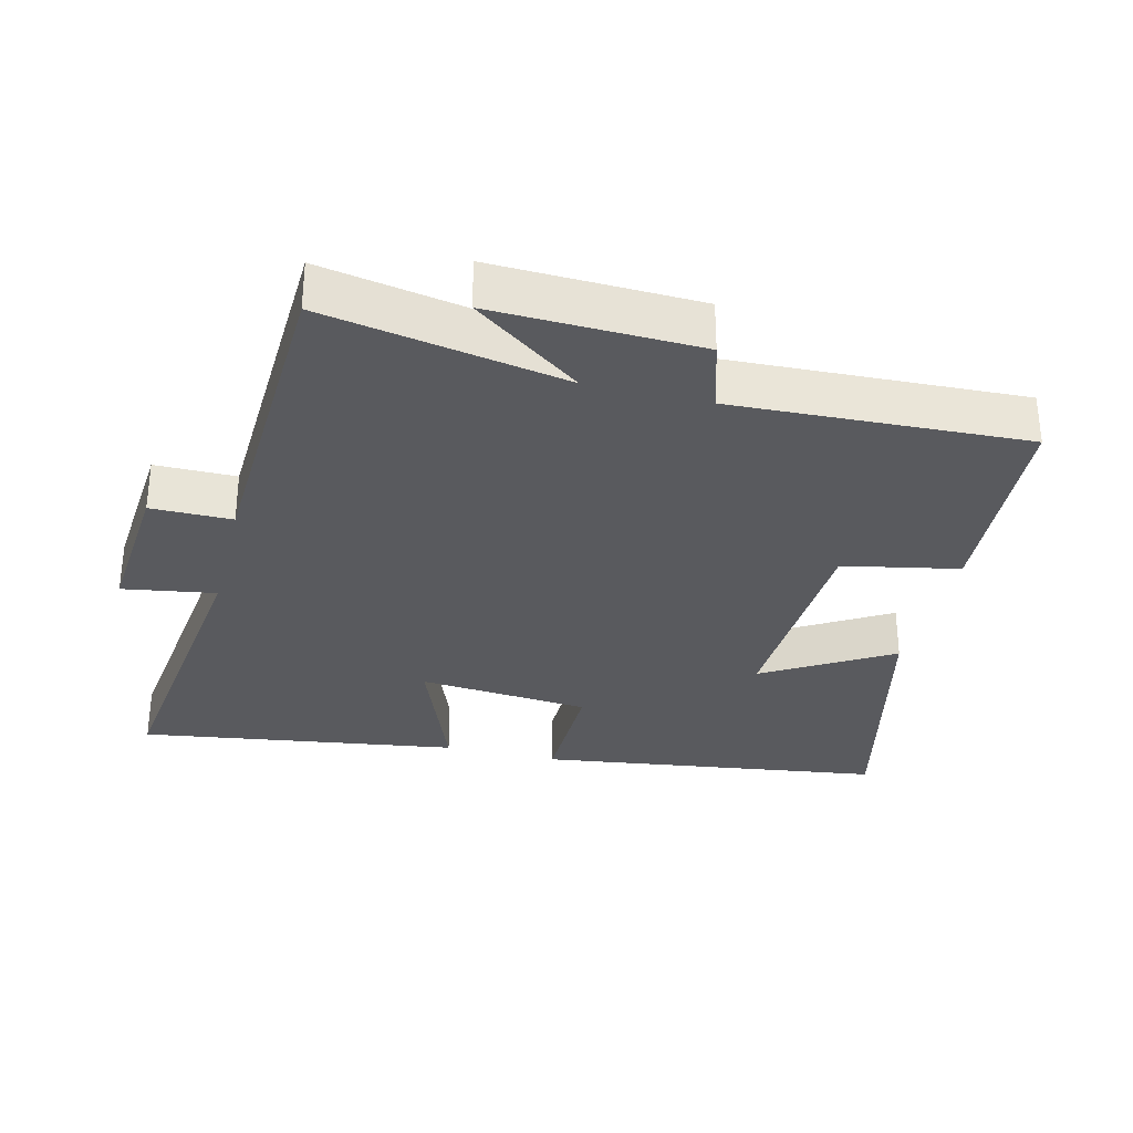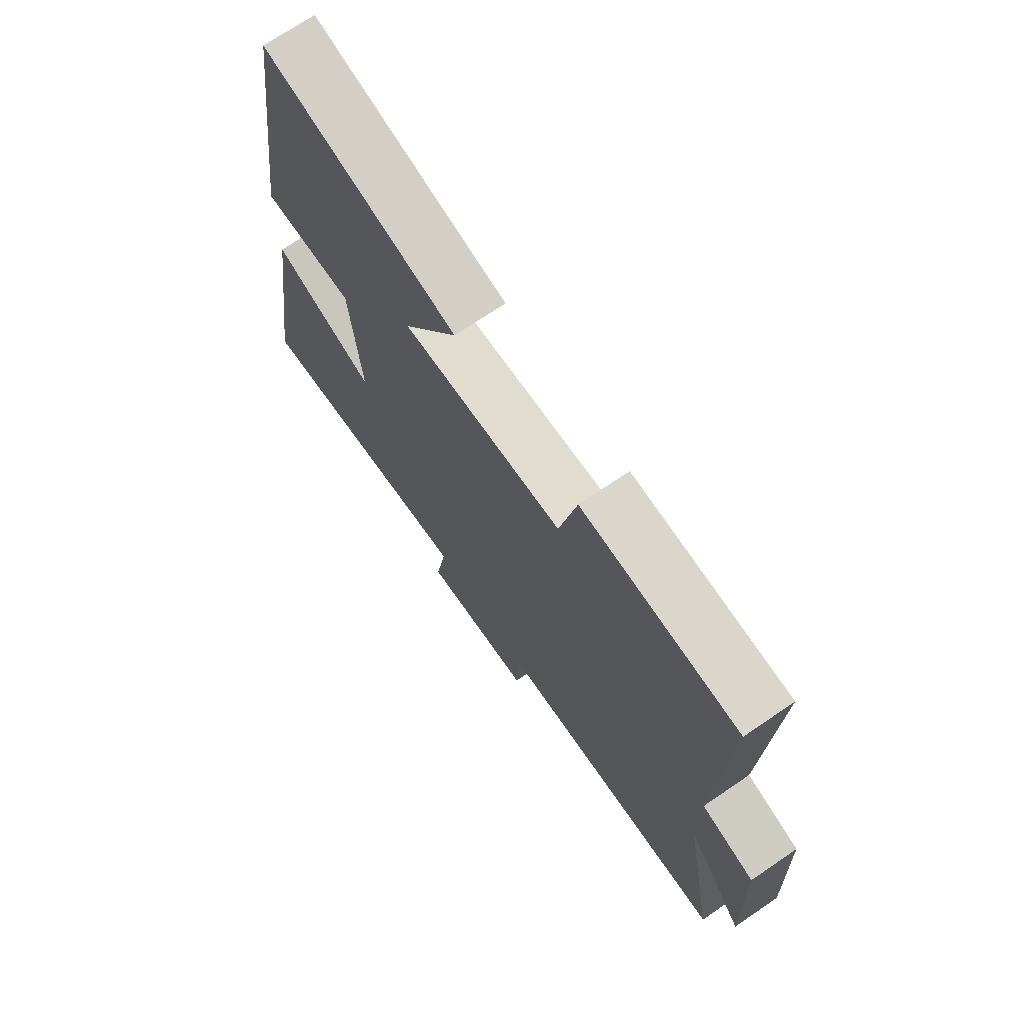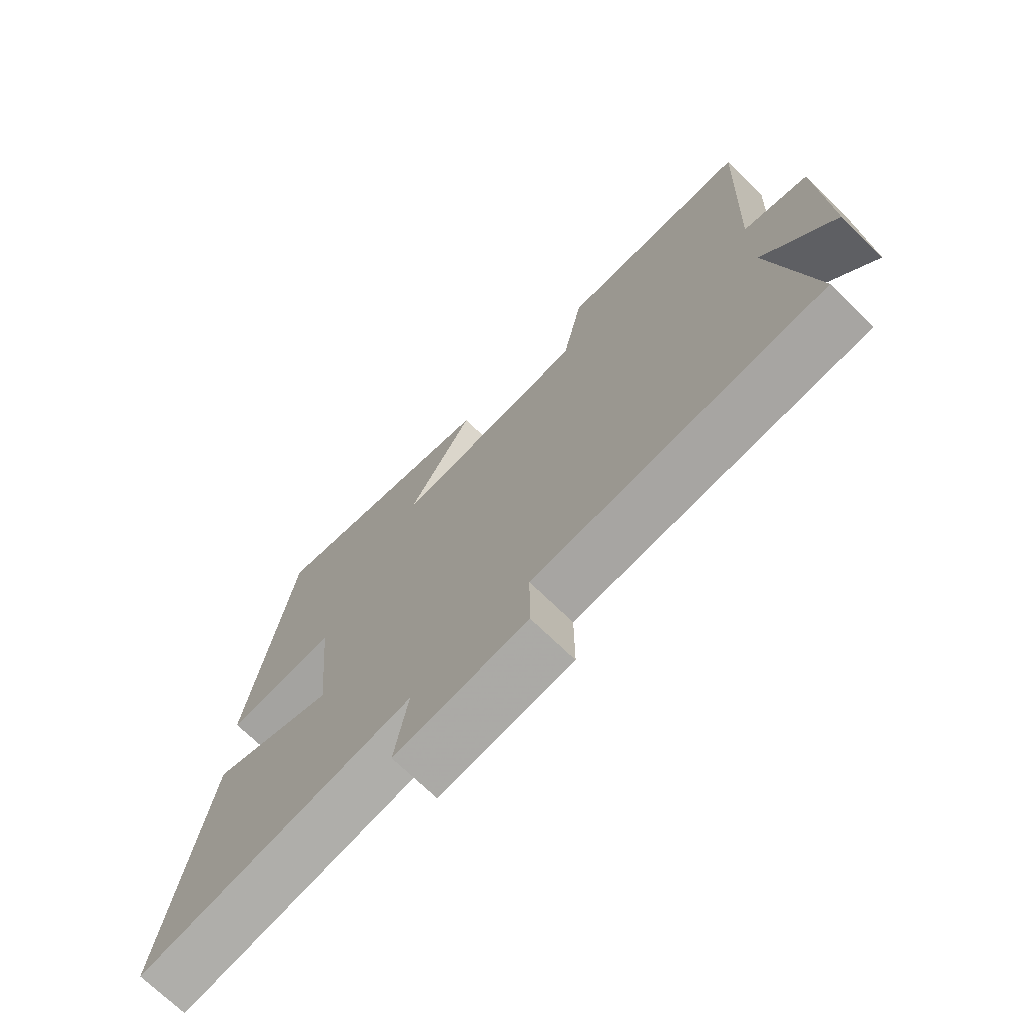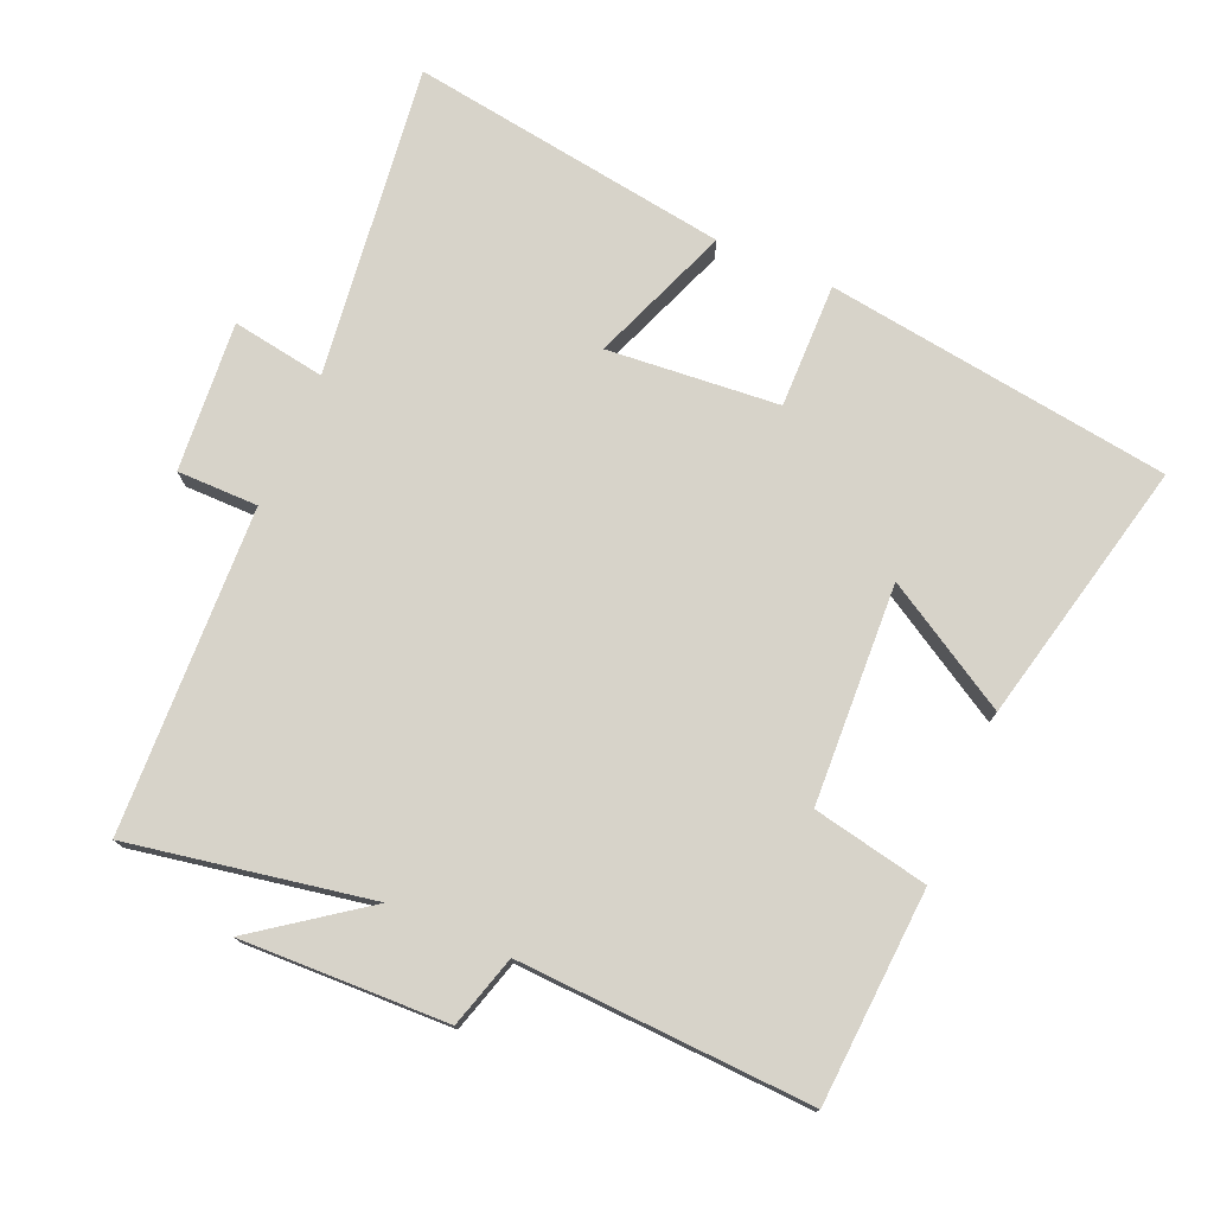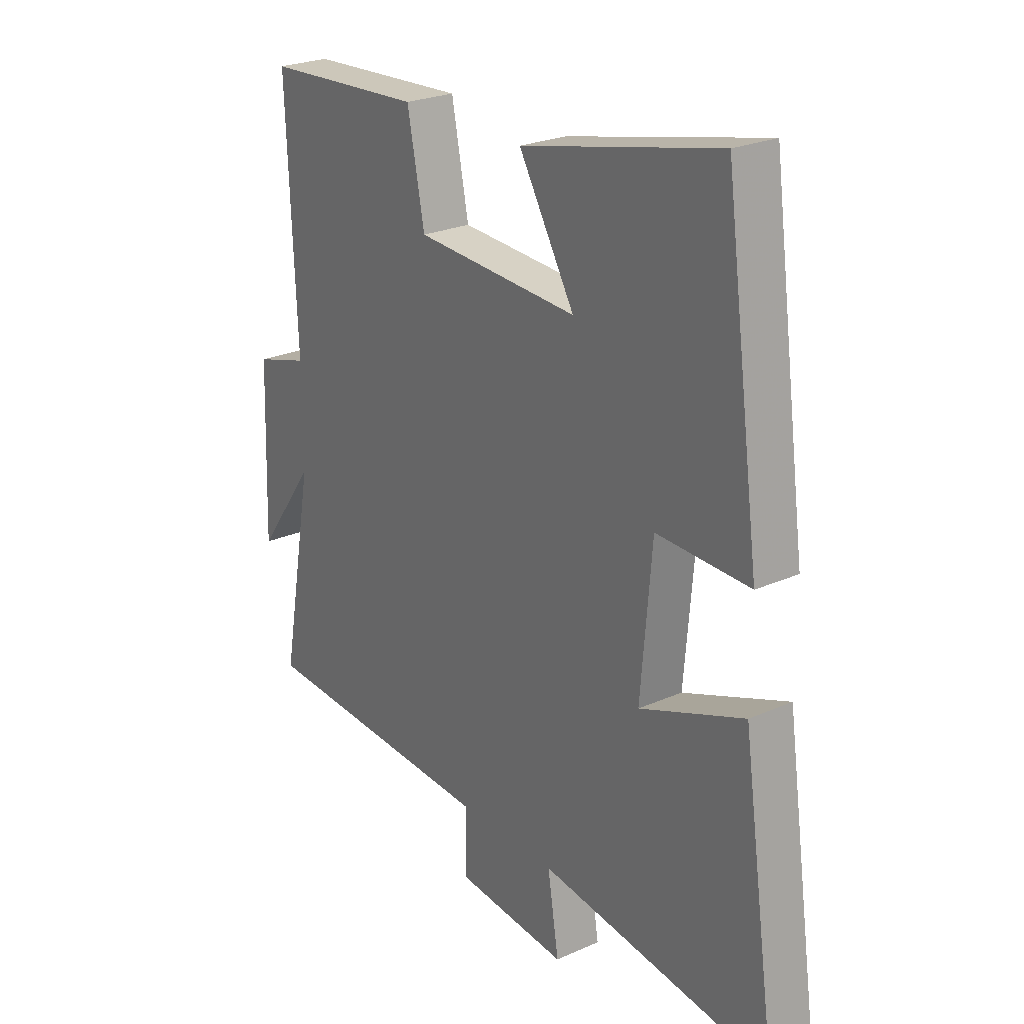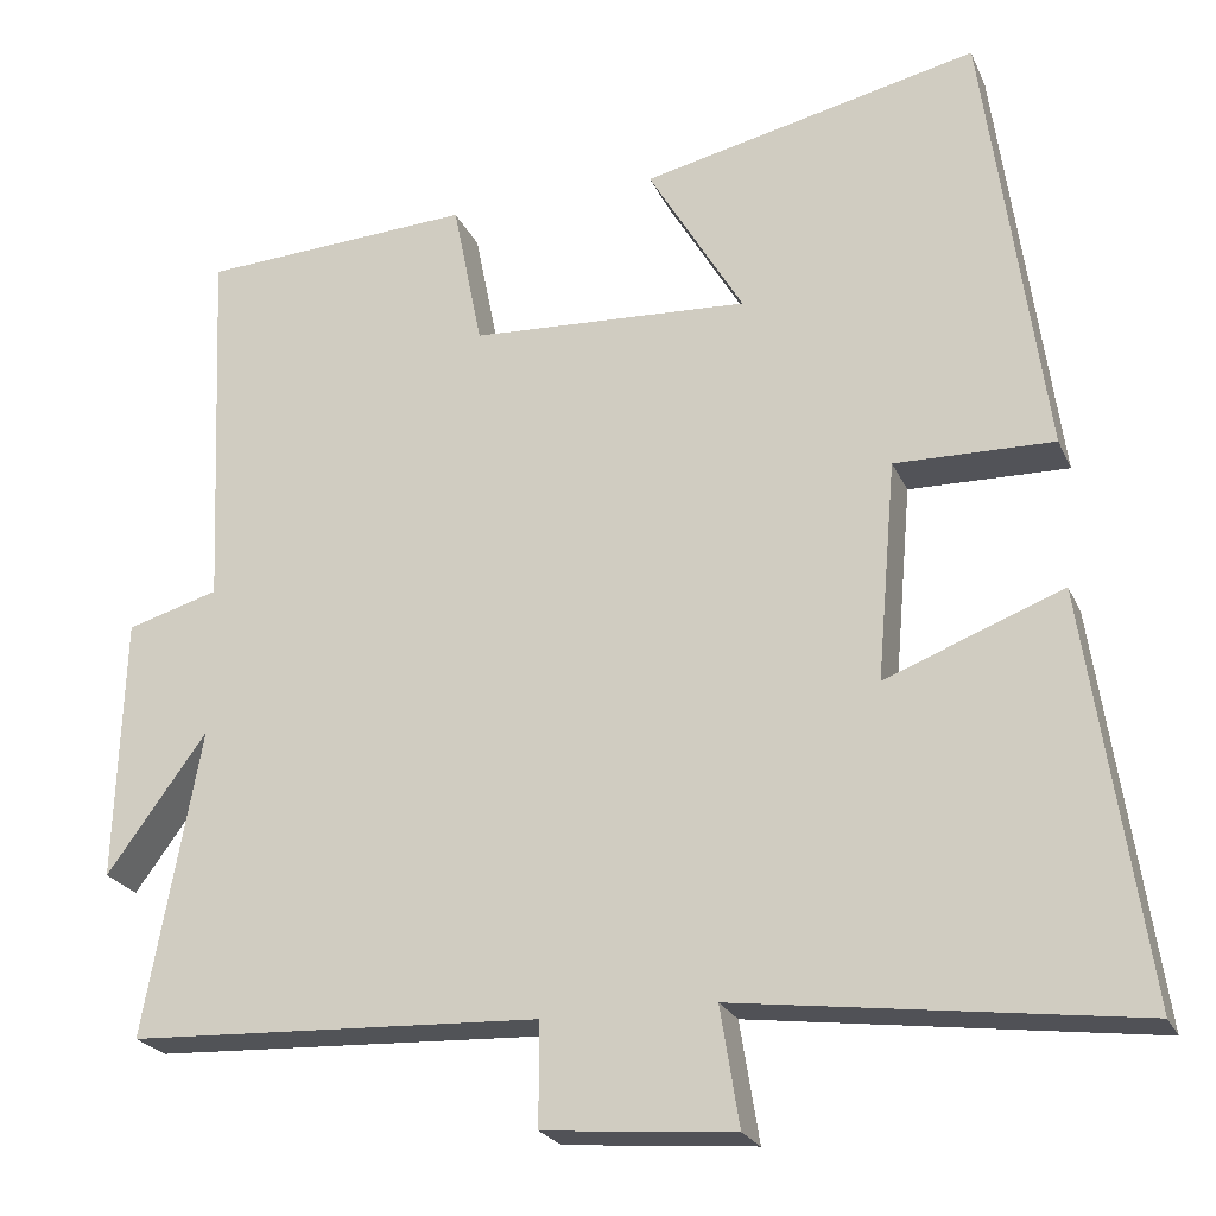
<metadata>
{"format":"obj","ext":"obj","renderer":"f3d","projection":"perspective","resolution":1024,"background":"white","views":[{"elev":-31.7,"azim":-103.9,"up":"+Y"},{"elev":71.2,"azim":-124.3,"up":"+Z"},{"elev":-72.0,"azim":-134.1,"up":"+Z"},{"elev":76.1,"azim":-66.6,"up":"+Y"},{"elev":24.7,"azim":54.1,"up":"+Z"},{"elev":-23.0,"azim":19.4,"up":"+Z"}]}
</metadata>
<code>
v -0.565 0.07 -0.48
v -0.5 0.07 -0.126
v -0.616 0.07 -0.285
v -0.606 0.07 0.019
v -0.5 0.07 0.05
v -0.519 0.07 0.481
v -0.205 0.07 0.5
v -0.171 0.07 0.33
v 0.151 0.07 0.314
v 0.041 0.07 0.5
v 0.43 0.07 0.589
v 0.5 0.07 0.082
v 0.317 0.07 0.085
v 0.295 0.07 -0.167
v 0.5 0.07 -0.088
v 0.569 0.07 -0.558
v 0.11 0.07 -0.5
v 0.132 0.07 -0.637
v -0.088 0.07 -0.619
v -0.088 0.07 -0.5
v -0.565 0 -0.48
v -0.5 0 -0.126
v -0.616 0 -0.285
v -0.606 0 0.019
v -0.5 0 0.05
v -0.519 0 0.481
v -0.205 0 0.5
v -0.171 0 0.33
v 0.151 0 0.314
v 0.041 0 0.5
v 0.43 0 0.589
v 0.5 0 0.082
v 0.317 0 0.085
v 0.295 0 -0.167
v 0.5 0 -0.088
v 0.569 0 -0.558
v 0.11 0 -0.5
v 0.132 0 -0.637
v -0.088 0 -0.619
v -0.088 0 -0.5
f 17 18 19 20
f 17 20 1 2
f 14 15 16 17
f 13 14 17 2
f 11 12 13
f 10 11 13
f 9 10 13
f 8 9 13 2
f 5 6 7 8
f 5 8 2 3
f 3 4 5
f 40 39 38 37
f 22 21 40 37
f 37 36 35 34
f 22 37 34 33
f 33 32 31
f 33 31 30
f 33 30 29
f 22 33 29 28
f 28 27 26 25
f 23 22 28 25
f 25 24 23
f 1 21 22 2
f 2 22 23 3
f 3 23 24 4
f 4 24 25 5
f 5 25 26 6
f 6 26 27 7
f 7 27 28 8
f 8 28 29 9
f 9 29 30 10
f 10 30 31 11
f 11 31 32 12
f 12 32 33 13
f 13 33 34 14
f 14 34 35 15
f 15 35 36 16
f 16 36 37 17
f 17 37 38 18
f 18 38 39 19
f 19 39 40 20
f 20 40 21 1

</code>
